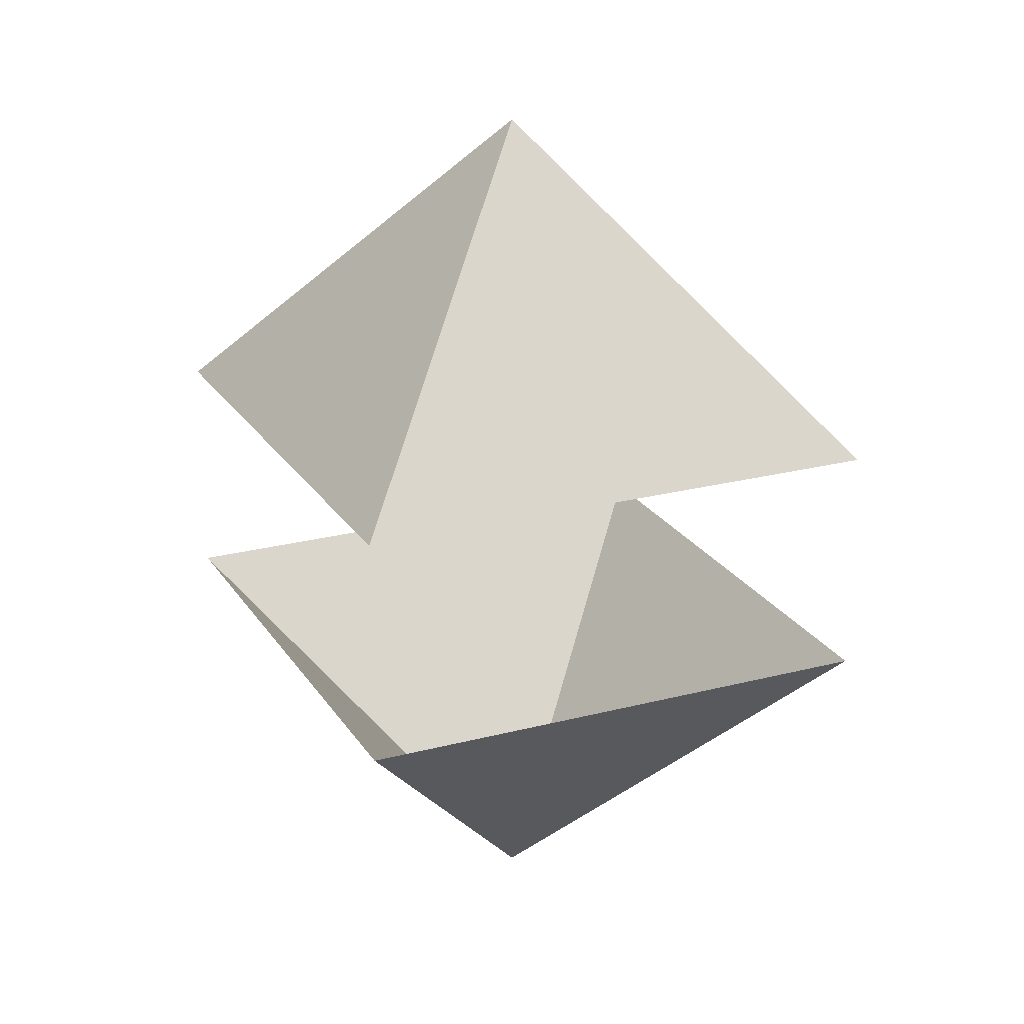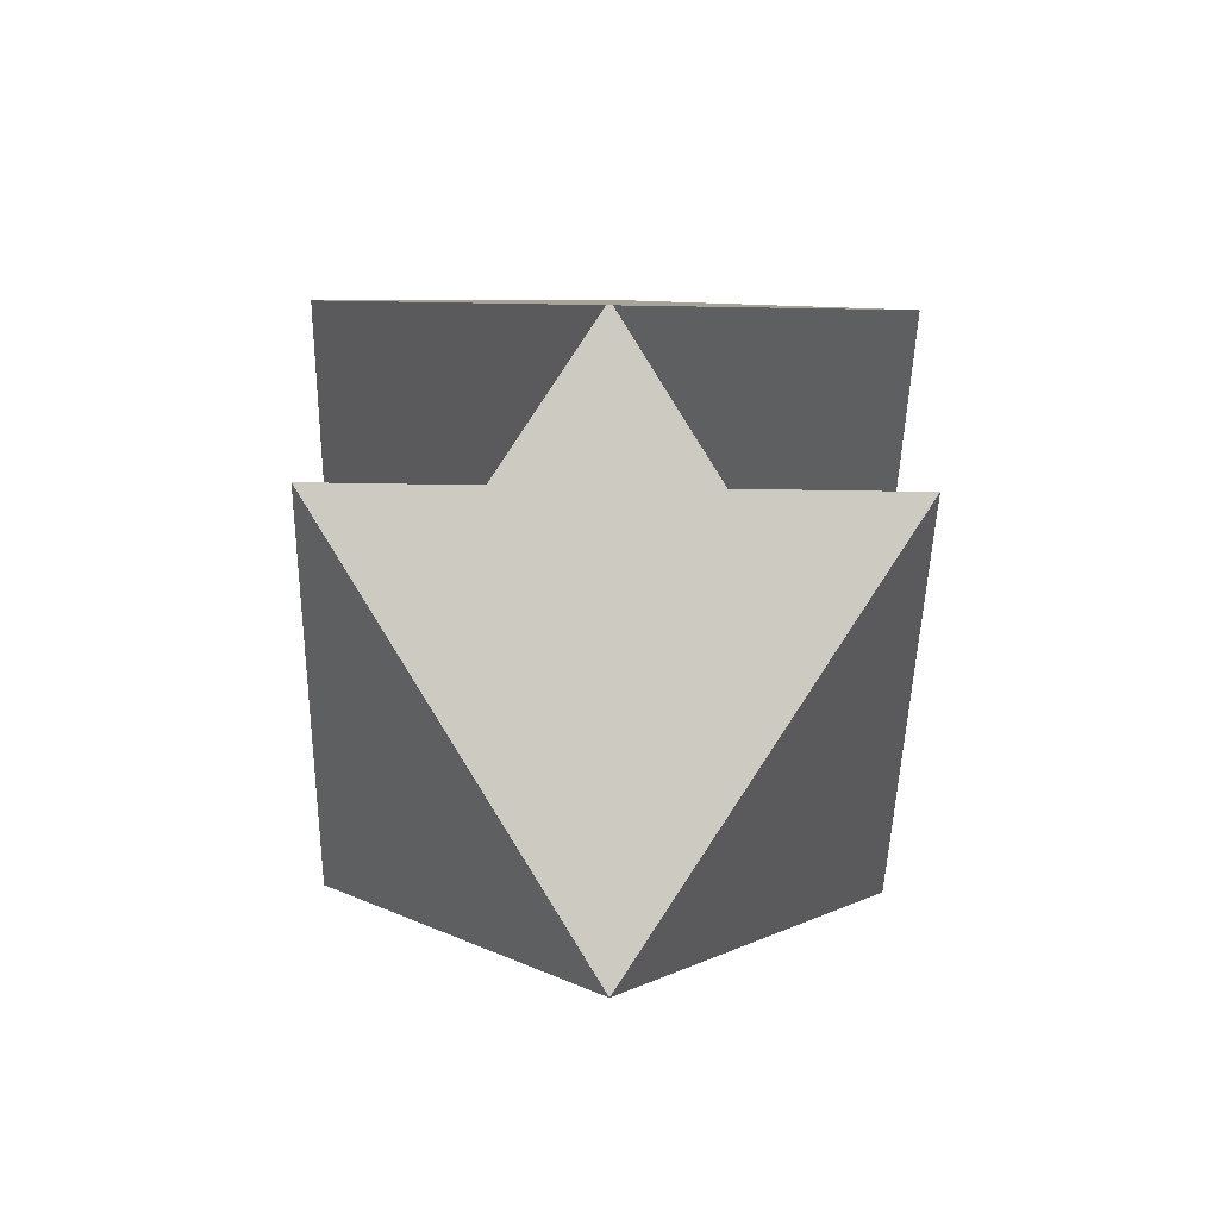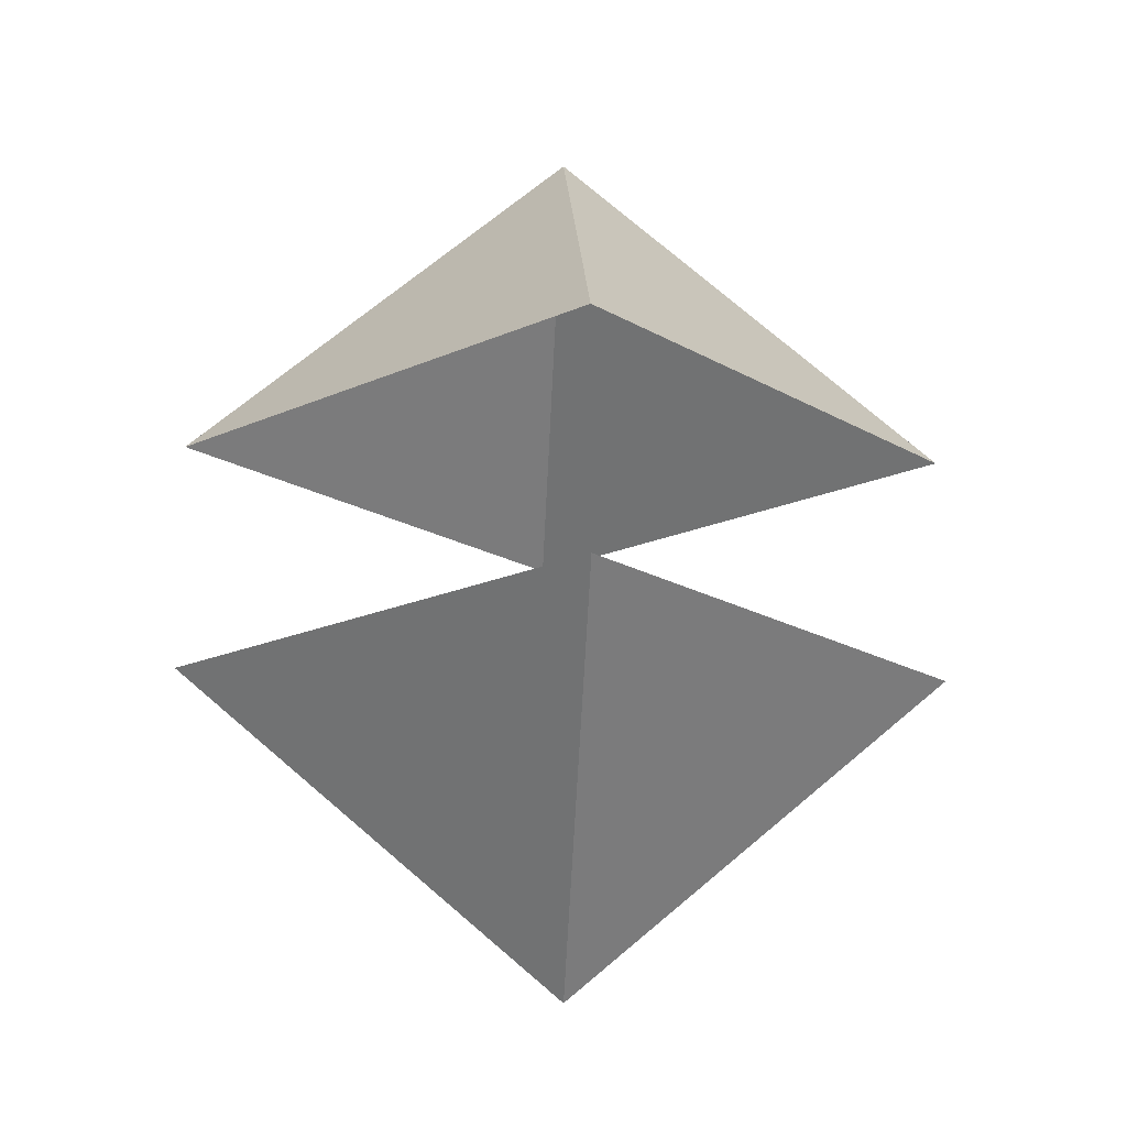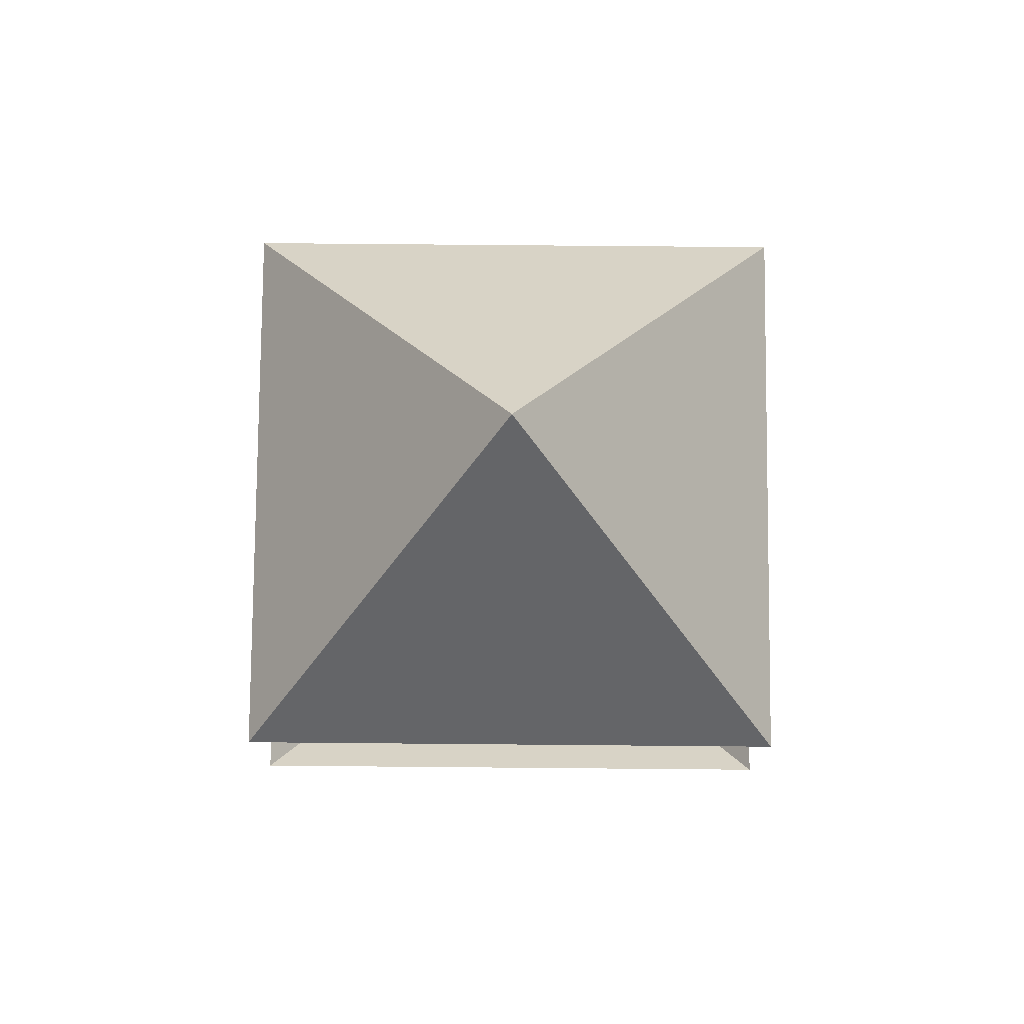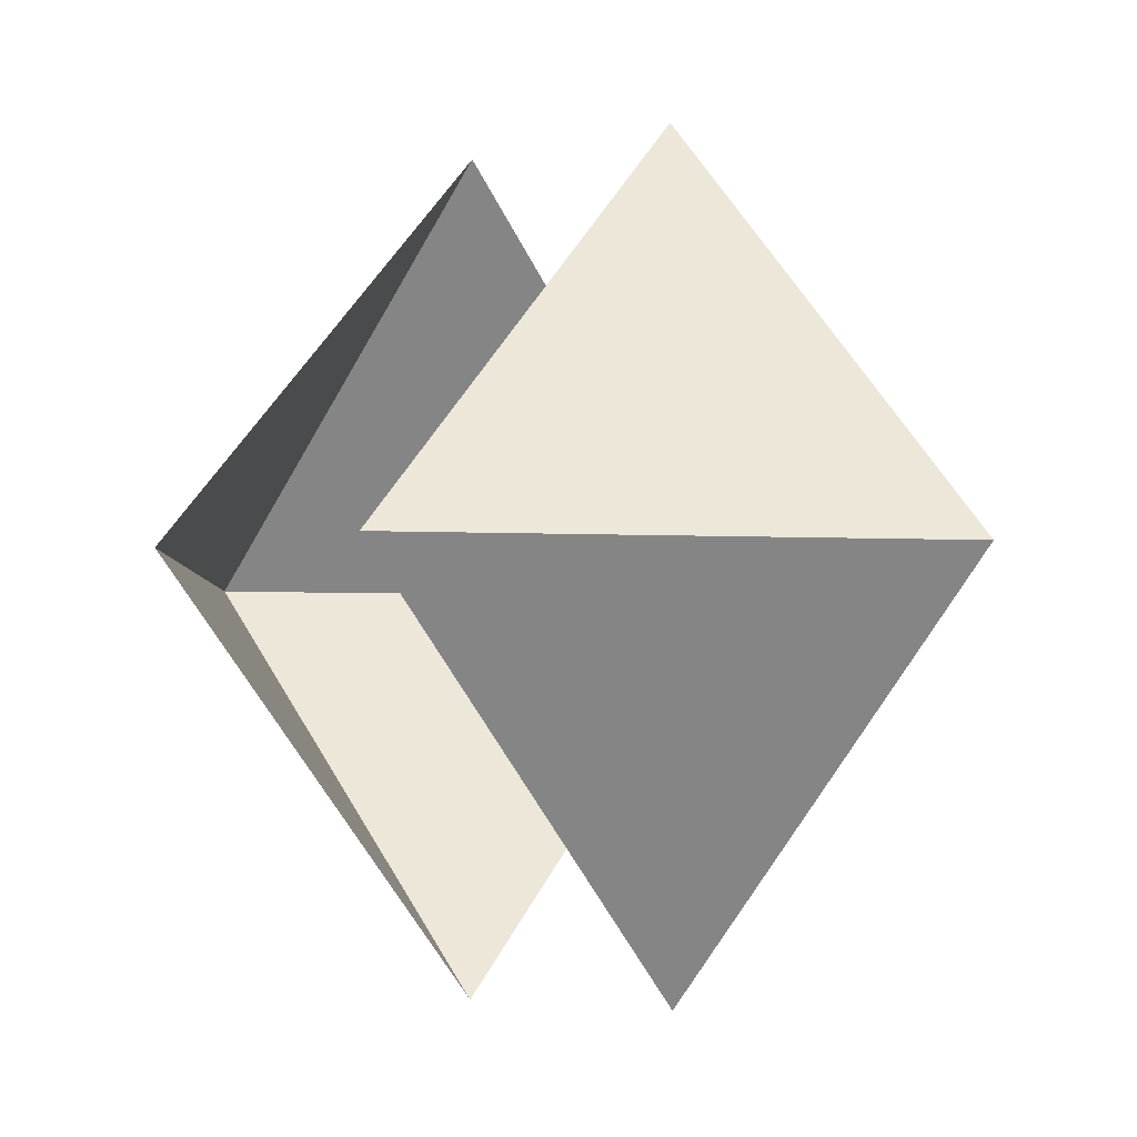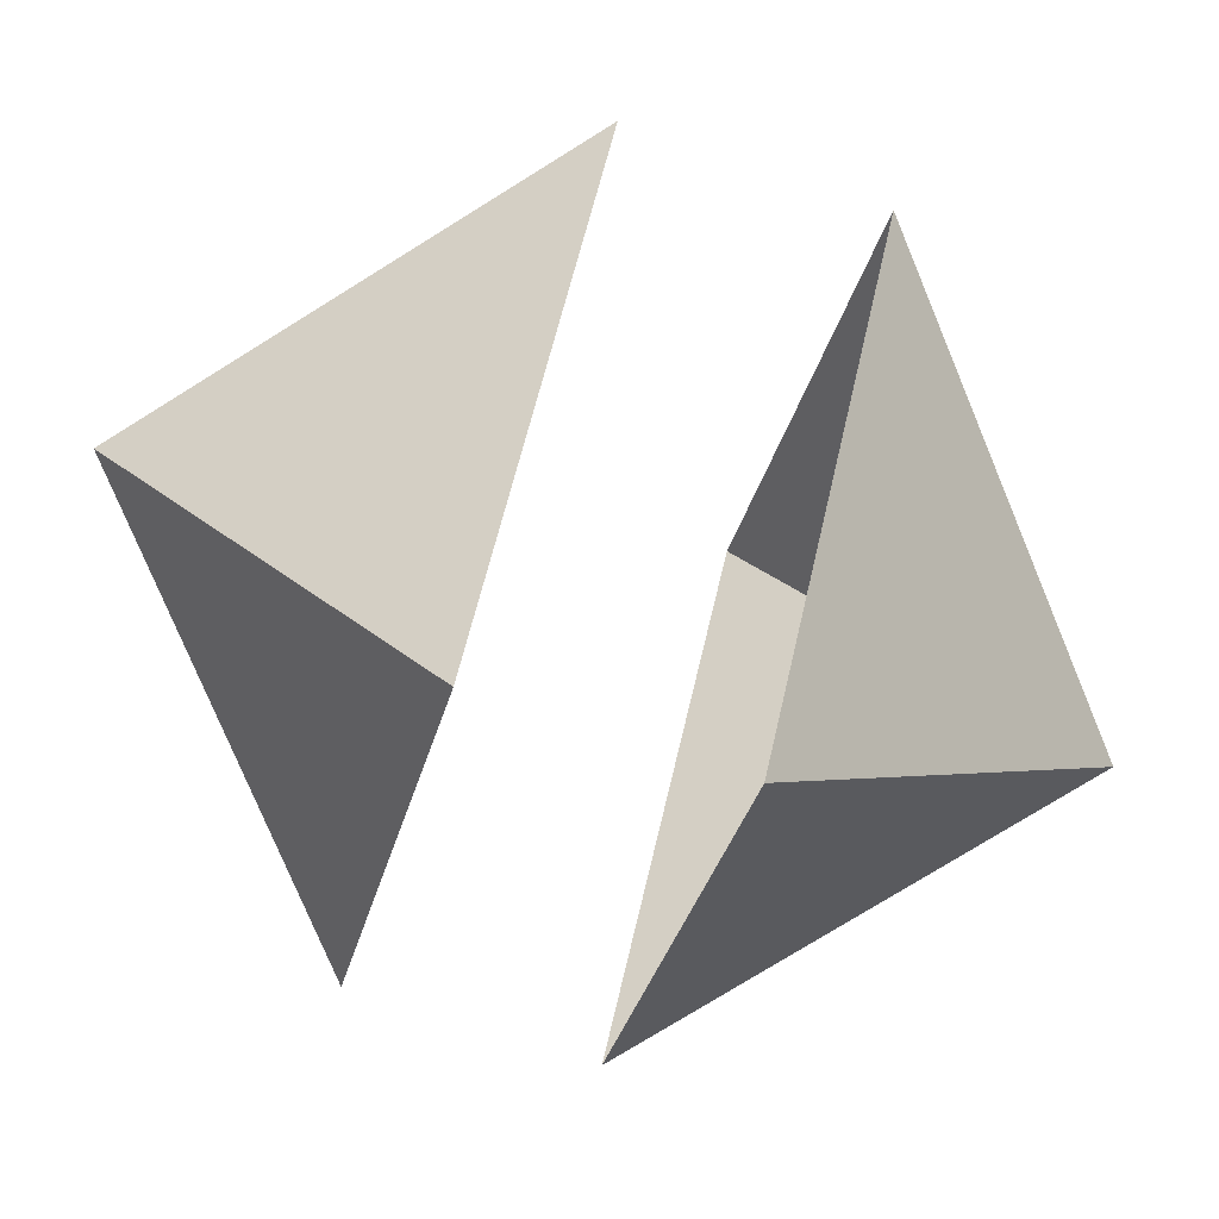
<metadata>
{"format":"obj","ext":"obj","renderer":"f3d","projection":"perspective","resolution":1024,"background":"white","views":[{"elev":22.9,"azim":-159.2,"up":"+Y"},{"elev":-43.5,"azim":133.8,"up":"+Y"},{"elev":-18.2,"azim":86.4,"up":"+Y"},{"elev":78.1,"azim":135.5,"up":"+Y"},{"elev":-4.5,"azim":130.4,"up":"+Z"},{"elev":-76.5,"azim":72.2,"up":"+Z"}]}
</metadata>
<code>
o Plane
v -1.3 0.325 0
v 0 0.325 1.3
v 1.3 0.325 0
v 0 0.325 -1.3
v 0 1.43 0
f 3 2 5
f 4 3 5
f 1 5 2
f 4 5 1
o top
v -1.3 -0.4631 0
v 0 -0.4631 1.3
v 1.3 -0.4631 0
v 0 -0.4631 -1.3
v 0 -1.568 0
f 10 7 8
f 10 8 9
f 9 6 10
f 10 6 7

</code>
